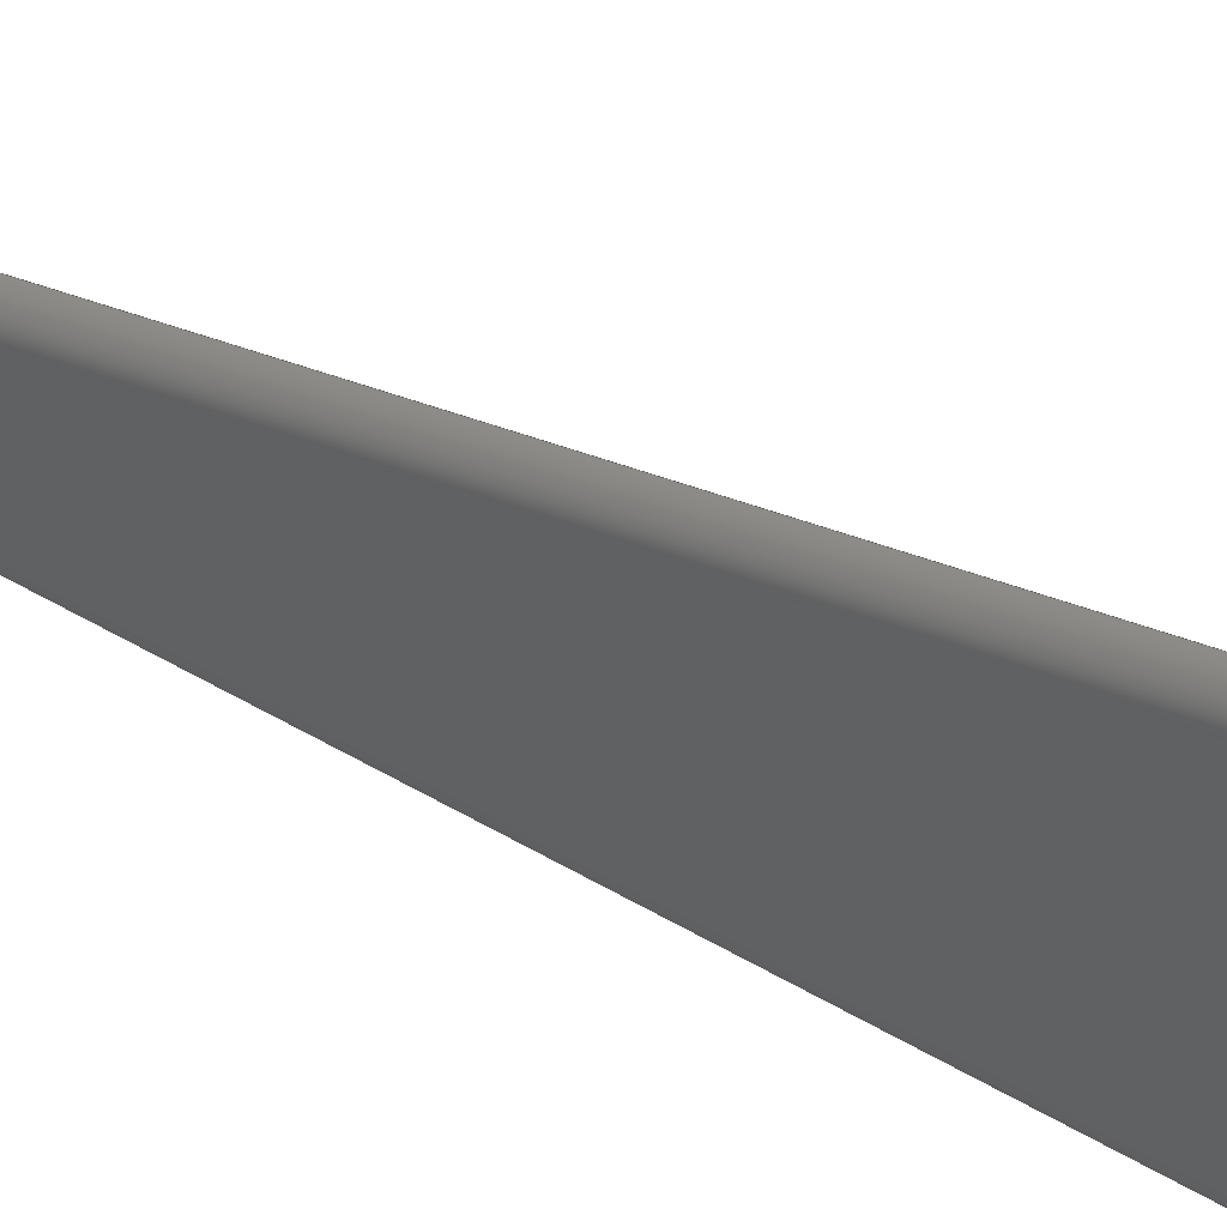
<metadata>
{"format":"step","ext":"step","renderer":"f3d","projection":"perspective","resolution":1024,"background":"white","views":[{"elev":46.2,"azim":-55.8,"up":"+Y"}]}
</metadata>
<code>
ISO-10303-21;
DATA;
#1 = DESIGN_CONTEXT( '', #24, 'design' );
#2 = APPLICATION_PROTOCOL_DEFINITION( 'INTERNATIONAL STANDARD', 'config_control_design', 1994, #24 );
#3 = PRODUCT_CATEGORY_RELATIONSHIP( 'NONE', 'NONE', #25, #26 );
#4 = DATE_AND_TIME( #27, #28 );
#5 = DATE_TIME_ROLE( 'creation_date' );
#6 = DATE_TIME_ROLE( 'classification_date' );
#7 = PERSON_AND_ORGANIZATION_ROLE( 'creator' );
#8 = PERSON_AND_ORGANIZATION_ROLE( 'design_supplier' );
#9 = PERSON_AND_ORGANIZATION_ROLE( 'classification_officer' );
#10 = PERSON_AND_ORGANIZATION_ROLE( 'design_owner' );
#11 = APPROVAL_PERSON_ORGANIZATION( #29, #30, #31 );
#12 = APPROVAL_DATE_TIME( #4, #30 );
#13 = CC_DESIGN_APPROVAL( #30, ( #32, #33, #34 ) );
#14 = CC_DESIGN_DATE_AND_TIME_ASSIGNMENT( #4, #5, ( #34 ) );
#15 = CC_DESIGN_DATE_AND_TIME_ASSIGNMENT( #4, #6, ( #32 ) );
#16 = CC_DESIGN_PERSON_AND_ORGANIZATION_ASSIGNMENT( #29, #10, ( #35 ) );
#17 = CC_DESIGN_PERSON_AND_ORGANIZATION_ASSIGNMENT( #29, #7, ( #34 ) );
#18 = CC_DESIGN_PERSON_AND_ORGANIZATION_ASSIGNMENT( #29, #7, ( #33 ) );
#19 = CC_DESIGN_PERSON_AND_ORGANIZATION_ASSIGNMENT( #29, #8, ( #33 ) );
#20 = CC_DESIGN_SECURITY_CLASSIFICATION( #32, ( #33 ) );
#21 = CC_DESIGN_PERSON_AND_ORGANIZATION_ASSIGNMENT( #29, #9, ( #32 ) );
#22 = SHAPE_DEFINITION_REPRESENTATION( #36, #37 );
#23 =  ( GEOMETRIC_REPRESENTATION_CONTEXT( 3 )GLOBAL_UNCERTAINTY_ASSIGNED_CONTEXT( ( #38 ) )GLOBAL_UNIT_ASSIGNED_CONTEXT( ( #39, #40, #41 ) )REPRESENTATION_CONTEXT( 'NONE', 'WORKSPACE' ) );
#24 = APPLICATION_CONTEXT( 'CONFIGURATION CONTROLLED 3D DESIGNS OF MECHANICAL PARTS AND ASSEMBLIES' );
#25 = PRODUCT_CATEGORY( 'part', 'NONE' );
#26 = PRODUCT_RELATED_PRODUCT_CATEGORY( 'detail', ' ', ( #35 ) );
#27 = CALENDAR_DATE( 2023, 28, 1 );
#28 = LOCAL_TIME( 7, 48, 20, #42 );
#29 = PERSON_AND_ORGANIZATION( #43, #44 );
#30 = APPROVAL( #45, 'SOLID MODEL' );
#31 = APPROVAL_ROLE( 'APPROVED' );
#32 = SECURITY_CLASSIFICATION( '', '', #46 );
#33 = PRODUCT_DEFINITION_FORMATION_WITH_SPECIFIED_SOURCE( ' ', 'NONE', #35, .NOT_KNOWN. );
#34 = PRODUCT_DEFINITION( 'NONE', 'NONE', #33, #1 );
#35 = PRODUCT( '1', '1', 'PART-1-DESC', ( #47 ) );
#36 = PRODUCT_DEFINITION_SHAPE( 'NONE', 'NONE', #34 );
#37 = ADVANCED_BREP_SHAPE_REPRESENTATION( '1', ( #48, #49 ), #23 );
#38 = UNCERTAINTY_MEASURE_WITH_UNIT( LENGTH_MEASURE( 0.001 ), #39, '', '' );
#39 =  ( CONVERSION_BASED_UNIT( 'MILLIMETRE', #50 )LENGTH_UNIT(  )NAMED_UNIT( #51 ) );
#40 =  ( NAMED_UNIT( #52 )PLANE_ANGLE_UNIT(  )SI_UNIT( $, .RADIAN. ) );
#41 =  ( NAMED_UNIT( #52 )SI_UNIT( $, .STERADIAN. )SOLID_ANGLE_UNIT(  ) );
#42 = COORDINATED_UNIVERSAL_TIME_OFFSET( 1, 0, .AHEAD. );
#43 = PERSON( '', 'UNSPECIFIED', $, $, $, $ );
#44 = ORGANIZATION( 'UNSPECIFIED', 'UNSPECIFIED', 'UNSPECIFIED' );
#45 = APPROVAL_STATUS( 'approved' );
#46 = SECURITY_CLASSIFICATION_LEVEL( 'unclassified' );
#47 = MECHANICAL_CONTEXT( '', #24, 'mechanical' );
#48 = MANIFOLD_SOLID_BREP( '1', #53 );
#49 = AXIS2_PLACEMENT_3D( '', #54, #55, #56 );
#50 = LENGTH_MEASURE_WITH_UNIT( LENGTH_MEASURE( 1 ), #57 );
#51 = DIMENSIONAL_EXPONENTS( 1, 0, 0, 0, 0, 0, 0 );
#52 = DIMENSIONAL_EXPONENTS( 0, 0, 0, 0, 0, 0, 0 );
#53 = CLOSED_SHELL( '', ( #58, #59, #60, #61, #62, #63, #64, #65 ) );
#54 = CARTESIAN_POINT( '', ( 0, 0, 0 ) );
#55 = DIRECTION( '', ( 0, 0, 1 ) );
#56 = DIRECTION( '', ( 1, 0, 0 ) );
#57 =  ( LENGTH_UNIT(  )NAMED_UNIT( #51 )SI_UNIT( .MILLI., .METRE. ) );
#58 = ADVANCED_FACE( '', ( #66, #67 ), #68, .F. );
#59 = ADVANCED_FACE( '', ( #69, #70, #71 ), #72, .F. );
#60 = ADVANCED_FACE( '', ( #73 ), #74, .T. );
#61 = ADVANCED_FACE( '', ( #75, #76, #77 ), #78, .T. );
#62 = ADVANCED_FACE( '', ( #79 ), #80, .T. );
#63 = ADVANCED_FACE( '', ( #81 ), #82, .T. );
#64 = ADVANCED_FACE( '', ( #83, #84 ), #85, .F. );
#65 = ADVANCED_FACE( '', ( #86 ), #87, .T. );
#66 = FACE_OUTER_BOUND( '', #88, .T. );
#67 = FACE_OUTER_BOUND( '', #89, .T. );
#68 = CYLINDRICAL_SURFACE( '', #90, 3 );
#69 = FACE_OUTER_BOUND( '', #91, .T. );
#70 = FACE_BOUND( '', #92, .T. );
#71 = FACE_BOUND( '', #93, .T. );
#72 = PLANE( '', #94 );
#73 = FACE_OUTER_BOUND( '', #95, .T. );
#74 = CYLINDRICAL_SURFACE( '', #96, 5 );
#75 = FACE_OUTER_BOUND( '', #97, .T. );
#76 = FACE_BOUND( '', #98, .T. );
#77 = FACE_BOUND( '', #99, .T. );
#78 = PLANE( '', #100 );
#79 = FACE_OUTER_BOUND( '', #101, .T. );
#80 = CYLINDRICAL_SURFACE( '', #102, 5 );
#81 = FACE_OUTER_BOUND( '', #103, .T. );
#82 = CYLINDRICAL_SURFACE( '', #104, 5 );
#83 = FACE_OUTER_BOUND( '', #105, .T. );
#84 = FACE_OUTER_BOUND( '', #106, .T. );
#85 = CYLINDRICAL_SURFACE( '', #107, 3 );
#86 = FACE_OUTER_BOUND( '', #108, .T. );
#87 = CYLINDRICAL_SURFACE( '', #109, 5 );
#88 = EDGE_LOOP( '', ( #110 ) );
#89 = EDGE_LOOP( '', ( #111 ) );
#90 = AXIS2_PLACEMENT_3D( '', #112, #113, #114 );
#91 = EDGE_LOOP( '', ( #115, #116, #117, #118 ) );
#92 = EDGE_LOOP( '', ( #119 ) );
#93 = EDGE_LOOP( '', ( #120 ) );
#94 = AXIS2_PLACEMENT_3D( '', #121, #122, #123 );
#95 = EDGE_LOOP( '', ( #124, #125, #126, #127 ) );
#96 = AXIS2_PLACEMENT_3D( '', #128, #129, #130 );
#97 = EDGE_LOOP( '', ( #131, #132, #133, #134 ) );
#98 = EDGE_LOOP( '', ( #135 ) );
#99 = EDGE_LOOP( '', ( #136 ) );
#100 = AXIS2_PLACEMENT_3D( '', #137, #138, #139 );
#101 = EDGE_LOOP( '', ( #140, #141, #142, #143 ) );
#102 = AXIS2_PLACEMENT_3D( '', #144, #145, #146 );
#103 = EDGE_LOOP( '', ( #147, #148, #149, #150 ) );
#104 = AXIS2_PLACEMENT_3D( '', #151, #152, #153 );
#105 = EDGE_LOOP( '', ( #154 ) );
#106 = EDGE_LOOP( '', ( #155 ) );
#107 = AXIS2_PLACEMENT_3D( '', #156, #157, #158 );
#108 = EDGE_LOOP( '', ( #159, #160, #161, #162 ) );
#109 = AXIS2_PLACEMENT_3D( '', #163, #164, #165 );
#110 = ORIENTED_EDGE( '', *, *, #166, .T. );
#111 = ORIENTED_EDGE( '', *, *, #167, .F. );
#112 = CARTESIAN_POINT( '', ( 1.314e+04, 133.1, -768.8 ) );
#113 = DIRECTION( '', ( 1, -2.828e-06, -9.365e-08 ) );
#114 = DIRECTION( '', ( 2.828e-06, 1, -1.1e-13 ) );
#115 = ORIENTED_EDGE( '', *, *, #168, .F. );
#116 = ORIENTED_EDGE( '', *, *, #169, .F. );
#117 = ORIENTED_EDGE( '', *, *, #170, .F. );
#118 = ORIENTED_EDGE( '', *, *, #171, .F. );
#119 = ORIENTED_EDGE( '', *, *, #167, .T. );
#120 = ORIENTED_EDGE( '', *, *, #172, .T. );
#121 = CARTESIAN_POINT( '', ( 1.314e+04, -0.03715, -0.00123 ) );
#122 = DIRECTION( '', ( 1, -2.828e-06, -9.365e-08 ) );
#123 = DIRECTION( '', ( 1.323e-23, 0.0331, -0.9995 ) );
#124 = ORIENTED_EDGE( '', *, *, #173, .T. );
#125 = ORIENTED_EDGE( '', *, *, #174, .F. );
#126 = ORIENTED_EDGE( '', *, *, #175, .F. );
#127 = ORIENTED_EDGE( '', *, *, #171, .T. );
#128 = CARTESIAN_POINT( '', ( 1.314e+04, 153.6, -868.8 ) );
#129 = DIRECTION( '', ( -6.315e-07, -0.1908, -0.9816 ) );
#130 = DIRECTION( '', ( 2.758e-06, 0.9816, -0.1908 ) );
#131 = ORIENTED_EDGE( '', *, *, #176, .T. );
#132 = ORIENTED_EDGE( '', *, *, #177, .T. );
#133 = ORIENTED_EDGE( '', *, *, #178, .T. );
#134 = ORIENTED_EDGE( '', *, *, #174, .T. );
#135 = ORIENTED_EDGE( '', *, *, #166, .F. );
#136 = ORIENTED_EDGE( '', *, *, #179, .F. );
#137 = CARTESIAN_POINT( '', ( 1.314e+04, -0.03717, -0.001231 ) );
#138 = DIRECTION( '', ( 1, -2.828e-06, -9.365e-08 ) );
#139 = DIRECTION( '', ( 1.323e-23, 0.0331, -0.9995 ) );
#140 = ORIENTED_EDGE( '', *, *, #175, .T. );
#141 = ORIENTED_EDGE( '', *, *, #178, .F. );
#142 = ORIENTED_EDGE( '', *, *, #180, .T. );
#143 = ORIENTED_EDGE( '', *, *, #168, .T. );
#144 = CARTESIAN_POINT( '', ( 1.314e+04, 141.4, -981 ) );
#145 = DIRECTION( '', ( -2.828e-06, -1, -1.927e-21 ) );
#146 = DIRECTION( '', ( -9.365e-08, 2.648e-13, -1 ) );
#147 = ORIENTED_EDGE( '', *, *, #180, .F. );
#148 = ORIENTED_EDGE( '', *, *, #177, .F. );
#149 = ORIENTED_EDGE( '', *, *, #181, .F. );
#150 = ORIENTED_EDGE( '', *, *, #169, .T. );
#151 = CARTESIAN_POINT( '', ( 1.314e+04, 106.5, -869.2 ) );
#152 = DIRECTION( '', ( 9.365e-08, -2.648e-13, 1 ) );
#153 = DIRECTION( '', ( -2.828e-06, -1, 3.809e-17 ) );
#154 = ORIENTED_EDGE( '', *, *, #179, .T. );
#155 = ORIENTED_EDGE( '', *, *, #172, .F. );
#156 = CARTESIAN_POINT( '', ( 1.314e+04, 119.9, -974.9 ) );
#157 = DIRECTION( '', ( 1, -2.828e-06, -9.365e-08 ) );
#158 = DIRECTION( '', ( 2.828e-06, 1, -1.1e-13 ) );
#159 = ORIENTED_EDGE( '', *, *, #181, .T. );
#160 = ORIENTED_EDGE( '', *, *, #176, .F. );
#161 = ORIENTED_EDGE( '', *, *, #173, .F. );
#162 = ORIENTED_EDGE( '', *, *, #170, .T. );
#163 = CARTESIAN_POINT( '', ( 1.314e+04, 141.4, -757.5 ) );
#164 = DIRECTION( '', ( 2.828e-06, 1, 1.926e-21 ) );
#165 = DIRECTION( '', ( 9.365e-08, -2.648e-13, 1 ) );
#166 = EDGE_CURVE( '', #182, #182, #183, .T. );
#167 = EDGE_CURVE( '', #184, #184, #185, .T. );
#168 = EDGE_CURVE( '', #186, #187, #188, .T. );
#169 = EDGE_CURVE( '', #189, #186, #190, .T. );
#170 = EDGE_CURVE( '', #191, #189, #192, .T. );
#171 = EDGE_CURVE( '', #187, #191, #193, .T. );
#172 = EDGE_CURVE( '', #194, #194, #195, .T. );
#173 = EDGE_CURVE( '', #191, #196, #197, .T. );
#174 = EDGE_CURVE( '', #198, #196, #199, .T. );
#175 = EDGE_CURVE( '', #187, #198, #200, .T. );
#176 = EDGE_CURVE( '', #196, #201, #202, .T. );
#177 = EDGE_CURVE( '', #201, #203, #204, .T. );
#178 = EDGE_CURVE( '', #203, #198, #205, .T. );
#179 = EDGE_CURVE( '', #206, #206, #207, .T. );
#180 = EDGE_CURVE( '', #203, #186, #208, .T. );
#181 = EDGE_CURVE( '', #189, #201, #209, .T. );
#182 = VERTEX_POINT( '', #210 );
#183 = CIRCLE( '', #211, 3 );
#184 = VERTEX_POINT( '', #212 );
#185 = CIRCLE( '', #213, 3 );
#186 = VERTEX_POINT( '', #214 );
#187 = VERTEX_POINT( '', #215 );
#188 = LINE( '', #216, #217 );
#189 = VERTEX_POINT( '', #218 );
#190 = LINE( '', #219, #220 );
#191 = VERTEX_POINT( '', #221 );
#192 = LINE( '', #222, #223 );
#193 = LINE( '', #224, #225 );
#194 = VERTEX_POINT( '', #226 );
#195 = CIRCLE( '', #227, 3 );
#196 = VERTEX_POINT( '', #228 );
#197 = B_SPLINE_CURVE_WITH_KNOTS( '', 3, ( #229, #230, #231, #232, #233, #234, #235, #236, #237, #238, #239, #240, #241, #242, #243, #244, #245, #246, #247, #248 ), .UNSPECIFIED., .F., .F., ( 4, 1, 1, 1, 1, 1, 1, 1, 1, 1, 1, 1, 1, 1, 1, 1, 1, 4 ), ( 0, 0.03311, 0.06181, 0.0861, 0.106, 0.174, 0.2335, 0.3611, 0.4888, 0.6166, 0.6829, 0.7445, 0.8105, 0.8722, 0.905, 0.937, 0.9687, 1 ), .UNSPECIFIED. );
#198 = VERTEX_POINT( '', #249 );
#199 = LINE( '', #250, #251 );
#200 = B_SPLINE_CURVE_WITH_KNOTS( '', 3, ( #252, #253, #254, #255, #256, #257, #258, #259, #260, #261, #262, #263, #264, #265, #266, #267, #268, #269, #270 ), .UNSPECIFIED., .F., .F., ( 4, 1, 1, 1, 1, 1, 1, 1, 1, 1, 1, 1, 1, 1, 1, 1, 4 ), ( 0, 0.03355, 0.06259, 0.08711, 0.1071, 0.1751, 0.2347, 0.3623, 0.4898, 0.6172, 0.6827, 0.745, 0.8099, 0.8725, 0.9154, 0.9578, 1 ), .UNSPECIFIED. );
#201 = VERTEX_POINT( '', #271 );
#202 = LINE( '', #272, #273 );
#203 = VERTEX_POINT( '', #274 );
#204 = LINE( '', #275, #276 );
#205 = LINE( '', #277, #278 );
#206 = VERTEX_POINT( '', #279 );
#207 = CIRCLE( '', #280, 3 );
#208 = B_SPLINE_CURVE_WITH_KNOTS( '', 3, ( #281, #282, #283, #284, #285, #286, #287, #288, #289, #290, #291, #292, #293, #294, #295, #296, #297, #298, #299, #300, #301 ), .UNSPECIFIED., .F., .F., ( 4, 1, 1, 1, 1, 1, 1, 1, 1, 1, 1, 1, 1, 1, 1, 1, 1, 1, 4 ), ( 0, 0.01799, 0.03602, 0.05412, 0.07231, 0.09062, 0.109, 0.1276, 0.19, 0.2553, 0.3172, 0.3829, 0.5105, 0.6383, 0.7659, 0.8255, 0.8935, 0.9379, 1 ), .UNSPECIFIED. );
#209 = B_SPLINE_CURVE_WITH_KNOTS( '', 3, ( #302, #303, #304, #305, #306, #307, #308, #309, #310, #311, #312, #313, #314, #315, #316, #317, #318, #319, #320, #321 ), .UNSPECIFIED., .F., .F., ( 4, 1, 1, 1, 1, 1, 1, 1, 1, 1, 1, 1, 1, 1, 1, 1, 1, 4 ), ( 0, 0.03343, 0.06233, 0.08669, 0.1065, 0.1746, 0.2341, 0.3618, 0.4895, 0.6171, 0.6828, 0.7447, 0.8101, 0.8724, 0.9048, 0.9368, 0.9685, 1 ), .UNSPECIFIED. );
#210 = CARTESIAN_POINT( '', ( 1.314e+04, 136.1, -768.7 ) );
#211 = AXIS2_PLACEMENT_3D( '', #322, #323, #324 );
#212 = CARTESIAN_POINT( '', ( 1.314e+04, 136.1, -768.7 ) );
#213 = AXIS2_PLACEMENT_3D( '', #325, #326, #327 );
#214 = CARTESIAN_POINT( '', ( 1.314e+04, 106.5, -981 ) );
#215 = CARTESIAN_POINT( '', ( 1.314e+04, 131.8, -981 ) );
#216 = CARTESIAN_POINT( '', ( 1.314e+04, 141.4, -981 ) );
#217 = VECTOR( '', #328, 1000 );
#218 = CARTESIAN_POINT( '', ( 1.314e+04, 106.5, -757.5 ) );
#219 = CARTESIAN_POINT( '', ( 1.314e+04, 106.5, -869.2 ) );
#220 = VECTOR( '', #329, 1000 );
#221 = CARTESIAN_POINT( '', ( 1.314e+04, 175.2, -757.5 ) );
#222 = CARTESIAN_POINT( '', ( 1.314e+04, 141.4, -757.5 ) );
#223 = VECTOR( '', #330, 1000 );
#224 = CARTESIAN_POINT( '', ( 1.314e+04, 153.6, -868.8 ) );
#225 = VECTOR( '', #331, 1000 );
#226 = CARTESIAN_POINT( '', ( 1.314e+04, 122.9, -974.8 ) );
#227 = AXIS2_PLACEMENT_3D( '', #332, #333, #334 );
#228 = CARTESIAN_POINT( '', ( 1.314e+04, 181.3, -752.5 ) );
#229 = CARTESIAN_POINT( '', ( 1.314e+04, 175.2, -757.5 ) );
#230 = CARTESIAN_POINT( '', ( 1.314e+04, 175.3, -757.4 ) );
#231 = CARTESIAN_POINT( '', ( 1.314e+04, 175.5, -757.3 ) );
#232 = CARTESIAN_POINT( '', ( 1.314e+04, 175.7, -757.1 ) );
#233 = CARTESIAN_POINT( '', ( 1.314e+04, 175.9, -756.9 ) );
#234 = CARTESIAN_POINT( '', ( 1.314e+04, 176.2, -756.7 ) );
#235 = CARTESIAN_POINT( '', ( 1.314e+04, 176.6, -756.4 ) );
#236 = CARTESIAN_POINT( '', ( 1.314e+04, 177.2, -755.8 ) );
#237 = CARTESIAN_POINT( '', ( 1.314e+04, 178, -755.2 ) );
#238 = CARTESIAN_POINT( '', ( 1.314e+04, 179, -754.4 ) );
#239 = CARTESIAN_POINT( '', ( 1.314e+04, 179.7, -753.8 ) );
#240 = CARTESIAN_POINT( '', ( 1.314e+04, 180.2, -753.4 ) );
#241 = CARTESIAN_POINT( '', ( 1.314e+04, 180.6, -753.1 ) );
#242 = CARTESIAN_POINT( '', ( 1.314e+04, 180.9, -752.8 ) );
#243 = CARTESIAN_POINT( '', ( 1.314e+04, 181.1, -752.7 ) );
#244 = CARTESIAN_POINT( '', ( 1.314e+04, 181.2, -752.6 ) );
#245 = CARTESIAN_POINT( '', ( 1.314e+04, 181.2, -752.5 ) );
#246 = CARTESIAN_POINT( '', ( 1.314e+04, 181.3, -752.5 ) );
#247 = CARTESIAN_POINT( '', ( 1.314e+04, 181.3, -752.5 ) );
#248 = CARTESIAN_POINT( '', ( 1.314e+04, 181.3, -752.5 ) );
#249 = CARTESIAN_POINT( '', ( 1.314e+04, 135.9, -986 ) );
#250 = CARTESIAN_POINT( '', ( 1.314e+04, 158.6, -869.2 ) );
#251 = VECTOR( '', #335, 1000 );
#252 = CARTESIAN_POINT( '', ( 1.314e+04, 131.8, -981 ) );
#253 = CARTESIAN_POINT( '', ( 1.314e+04, 131.8, -981 ) );
#254 = CARTESIAN_POINT( '', ( 1.314e+04, 132, -981.2 ) );
#255 = CARTESIAN_POINT( '', ( 1.314e+04, 132.1, -981.4 ) );
#256 = CARTESIAN_POINT( '', ( 1.314e+04, 132.3, -981.6 ) );
#257 = CARTESIAN_POINT( '', ( 1.314e+04, 132.5, -981.8 ) );
#258 = CARTESIAN_POINT( '', ( 1.314e+04, 132.8, -982.2 ) );
#259 = CARTESIAN_POINT( '', ( 1.314e+04, 133.2, -982.7 ) );
#260 = CARTESIAN_POINT( '', ( 1.314e+04, 133.8, -983.4 ) );
#261 = CARTESIAN_POINT( '', ( 1.314e+04, 134.5, -984.2 ) );
#262 = CARTESIAN_POINT( '', ( 1.314e+04, 135, -984.8 ) );
#263 = CARTESIAN_POINT( '', ( 1.314e+04, 135.3, -985.2 ) );
#264 = CARTESIAN_POINT( '', ( 1.314e+04, 135.5, -985.5 ) );
#265 = CARTESIAN_POINT( '', ( 1.314e+04, 135.7, -985.7 ) );
#266 = CARTESIAN_POINT( '', ( 1.314e+04, 135.8, -985.8 ) );
#267 = CARTESIAN_POINT( '', ( 1.314e+04, 135.9, -985.9 ) );
#268 = CARTESIAN_POINT( '', ( 1.314e+04, 135.9, -986 ) );
#269 = CARTESIAN_POINT( '', ( 1.314e+04, 135.9, -986 ) );
#270 = CARTESIAN_POINT( '', ( 1.314e+04, 135.9, -986 ) );
#271 = CARTESIAN_POINT( '', ( 1.314e+04, 101.5, -752.5 ) );
#272 = CARTESIAN_POINT( '', ( 1.314e+04, 141.4, -752.5 ) );
#273 = VECTOR( '', #336, 1000 );
#274 = CARTESIAN_POINT( '', ( 1.314e+04, 101.5, -986 ) );
#275 = CARTESIAN_POINT( '', ( 1.314e+04, 101.5, -869.2 ) );
#276 = VECTOR( '', #337, 1000 );
#277 = CARTESIAN_POINT( '', ( 1.314e+04, 118.7, -986 ) );
#278 = VECTOR( '', #338, 1000 );
#279 = CARTESIAN_POINT( '', ( 1.314e+04, 122.9, -974.8 ) );
#280 = AXIS2_PLACEMENT_3D( '', #339, #340, #341 );
#281 = CARTESIAN_POINT( '', ( 1.314e+04, 101.5, -986 ) );
#282 = CARTESIAN_POINT( '', ( 1.314e+04, 101.5, -986 ) );
#283 = CARTESIAN_POINT( '', ( 1.314e+04, 101.5, -986 ) );
#284 = CARTESIAN_POINT( '', ( 1.314e+04, 101.5, -986 ) );
#285 = CARTESIAN_POINT( '', ( 1.314e+04, 101.5, -985.9 ) );
#286 = CARTESIAN_POINT( '', ( 1.314e+04, 101.5, -985.9 ) );
#287 = CARTESIAN_POINT( '', ( 1.314e+04, 101.6, -985.9 ) );
#288 = CARTESIAN_POINT( '', ( 1.314e+04, 101.6, -985.9 ) );
#289 = CARTESIAN_POINT( '', ( 1.314e+04, 101.7, -985.8 ) );
#290 = CARTESIAN_POINT( '', ( 1.314e+04, 101.8, -985.7 ) );
#291 = CARTESIAN_POINT( '', ( 1.314e+04, 102, -985.4 ) );
#292 = CARTESIAN_POINT( '', ( 1.314e+04, 102.3, -985.2 ) );
#293 = CARTESIAN_POINT( '', ( 1.314e+04, 102.7, -984.7 ) );
#294 = CARTESIAN_POINT( '', ( 1.314e+04, 103.3, -984.1 ) );
#295 = CARTESIAN_POINT( '', ( 1.314e+04, 104.1, -983.4 ) );
#296 = CARTESIAN_POINT( '', ( 1.314e+04, 104.8, -982.7 ) );
#297 = CARTESIAN_POINT( '', ( 1.314e+04, 105.3, -982.1 ) );
#298 = CARTESIAN_POINT( '', ( 1.314e+04, 105.7, -981.7 ) );
#299 = CARTESIAN_POINT( '', ( 1.314e+04, 106.1, -981.3 ) );
#300 = CARTESIAN_POINT( '', ( 1.314e+04, 106.4, -981.1 ) );
#301 = CARTESIAN_POINT( '', ( 1.314e+04, 106.5, -981 ) );
#302 = CARTESIAN_POINT( '', ( 1.314e+04, 106.5, -757.5 ) );
#303 = CARTESIAN_POINT( '', ( 1.314e+04, 106.4, -757.4 ) );
#304 = CARTESIAN_POINT( '', ( 1.314e+04, 106.3, -757.3 ) );
#305 = CARTESIAN_POINT( '', ( 1.314e+04, 106.1, -757.1 ) );
#306 = CARTESIAN_POINT( '', ( 1.314e+04, 105.9, -756.9 ) );
#307 = CARTESIAN_POINT( '', ( 1.314e+04, 105.7, -756.7 ) );
#308 = CARTESIAN_POINT( '', ( 1.314e+04, 105.3, -756.3 ) );
#309 = CARTESIAN_POINT( '', ( 1.314e+04, 104.8, -755.8 ) );
#310 = CARTESIAN_POINT( '', ( 1.314e+04, 104.1, -755.1 ) );
#311 = CARTESIAN_POINT( '', ( 1.314e+04, 103.3, -754.3 ) );
#312 = CARTESIAN_POINT( '', ( 1.314e+04, 102.7, -753.7 ) );
#313 = CARTESIAN_POINT( '', ( 1.314e+04, 102.3, -753.3 ) );
#314 = CARTESIAN_POINT( '', ( 1.314e+04, 102, -753 ) );
#315 = CARTESIAN_POINT( '', ( 1.314e+04, 101.8, -752.8 ) );
#316 = CARTESIAN_POINT( '', ( 1.314e+04, 101.7, -752.7 ) );
#317 = CARTESIAN_POINT( '', ( 1.314e+04, 101.6, -752.6 ) );
#318 = CARTESIAN_POINT( '', ( 1.314e+04, 101.5, -752.5 ) );
#319 = CARTESIAN_POINT( '', ( 1.314e+04, 101.5, -752.5 ) );
#320 = CARTESIAN_POINT( '', ( 1.314e+04, 101.5, -752.5 ) );
#321 = CARTESIAN_POINT( '', ( 1.314e+04, 101.5, -752.5 ) );
#322 = CARTESIAN_POINT( '', ( 1.314e+04, 133.1, -768.8 ) );
#323 = DIRECTION( '', ( 1, -2.828e-06, -9.365e-08 ) );
#324 = DIRECTION( '', ( 2.829e-06, 0.9995, 0.0331 ) );
#325 = CARTESIAN_POINT( '', ( 1.314e+04, 133.1, -768.8 ) );
#326 = DIRECTION( '', ( 1, -2.828e-06, -9.365e-08 ) );
#327 = DIRECTION( '', ( 2.829e-06, 0.9995, 0.0331 ) );
#328 = DIRECTION( '', ( 2.828e-06, 1, 0 ) );
#329 = DIRECTION( '', ( -9.365e-08, 2.648e-13, -1 ) );
#330 = DIRECTION( '', ( -2.828e-06, -1, 0 ) );
#331 = DIRECTION( '', ( 6.315e-07, 0.1908, 0.9816 ) );
#332 = CARTESIAN_POINT( '', ( 1.314e+04, 119.9, -974.9 ) );
#333 = DIRECTION( '', ( 1, -2.828e-06, -9.365e-08 ) );
#334 = DIRECTION( '', ( 2.829e-06, 0.9995, 0.0331 ) );
#335 = DIRECTION( '', ( 6.315e-07, 0.1908, 0.9816 ) );
#336 = DIRECTION( '', ( -2.828e-06, -1, 0 ) );
#337 = DIRECTION( '', ( -9.365e-08, 2.648e-13, -1 ) );
#338 = DIRECTION( '', ( 2.828e-06, 1, 0 ) );
#339 = CARTESIAN_POINT( '', ( 1.314e+04, 119.9, -974.9 ) );
#340 = DIRECTION( '', ( 1, -2.828e-06, -9.365e-08 ) );
#341 = DIRECTION( '', ( 2.829e-06, 0.9995, 0.0331 ) );
ENDSEC;
END-ISO-10303-21;

</code>
